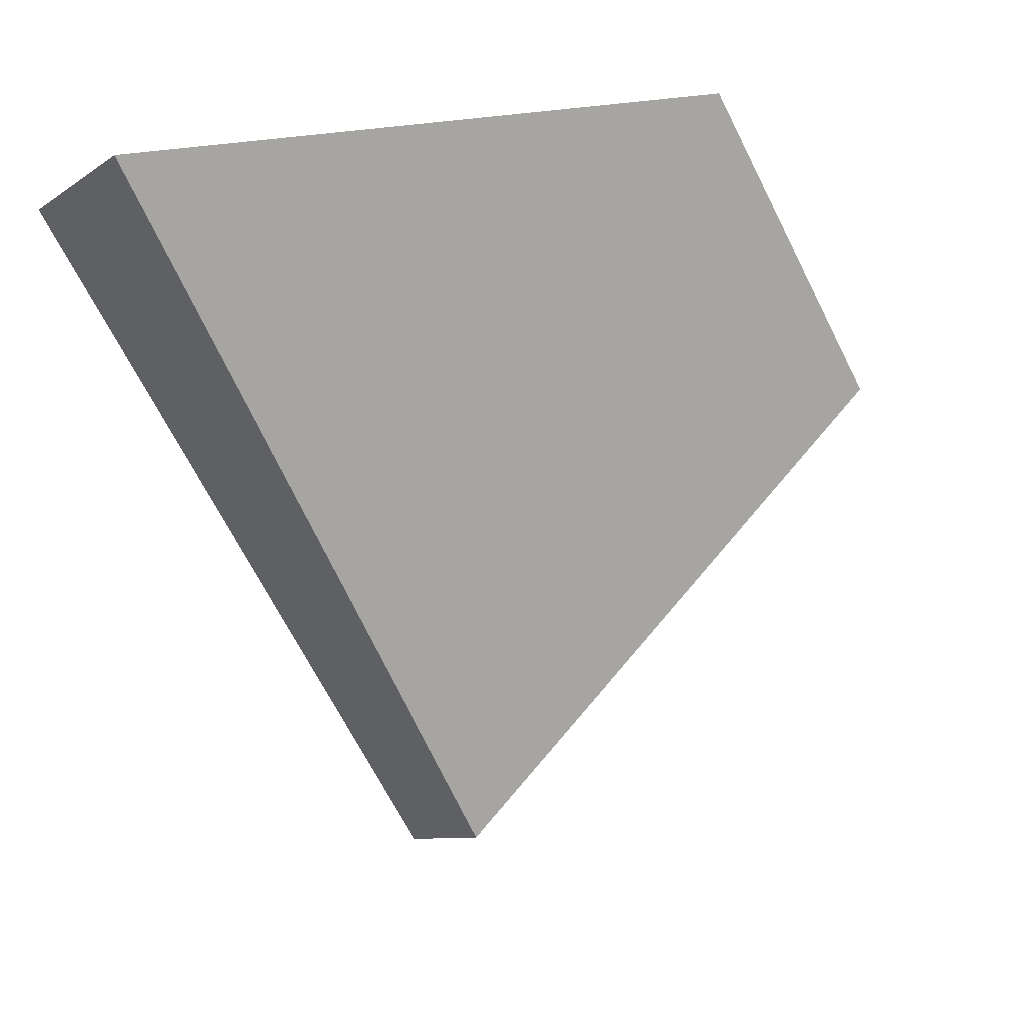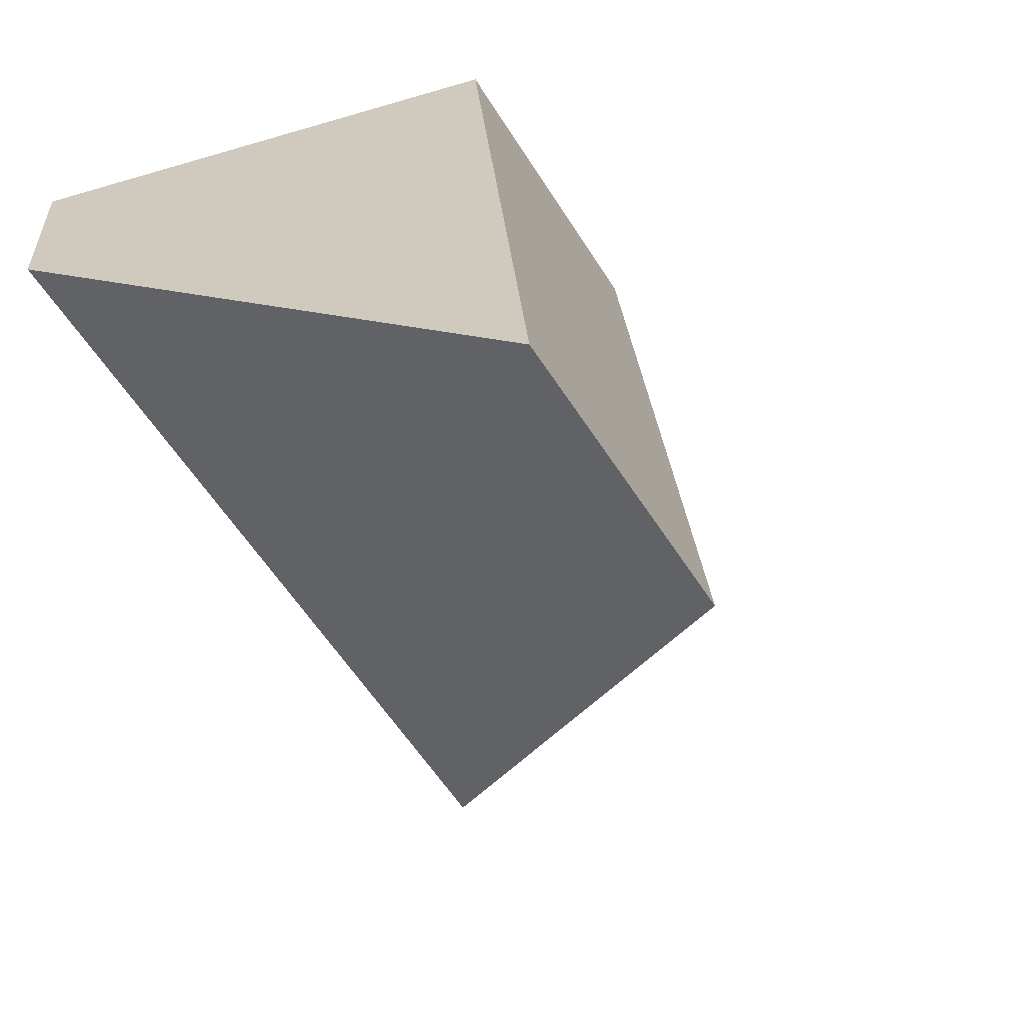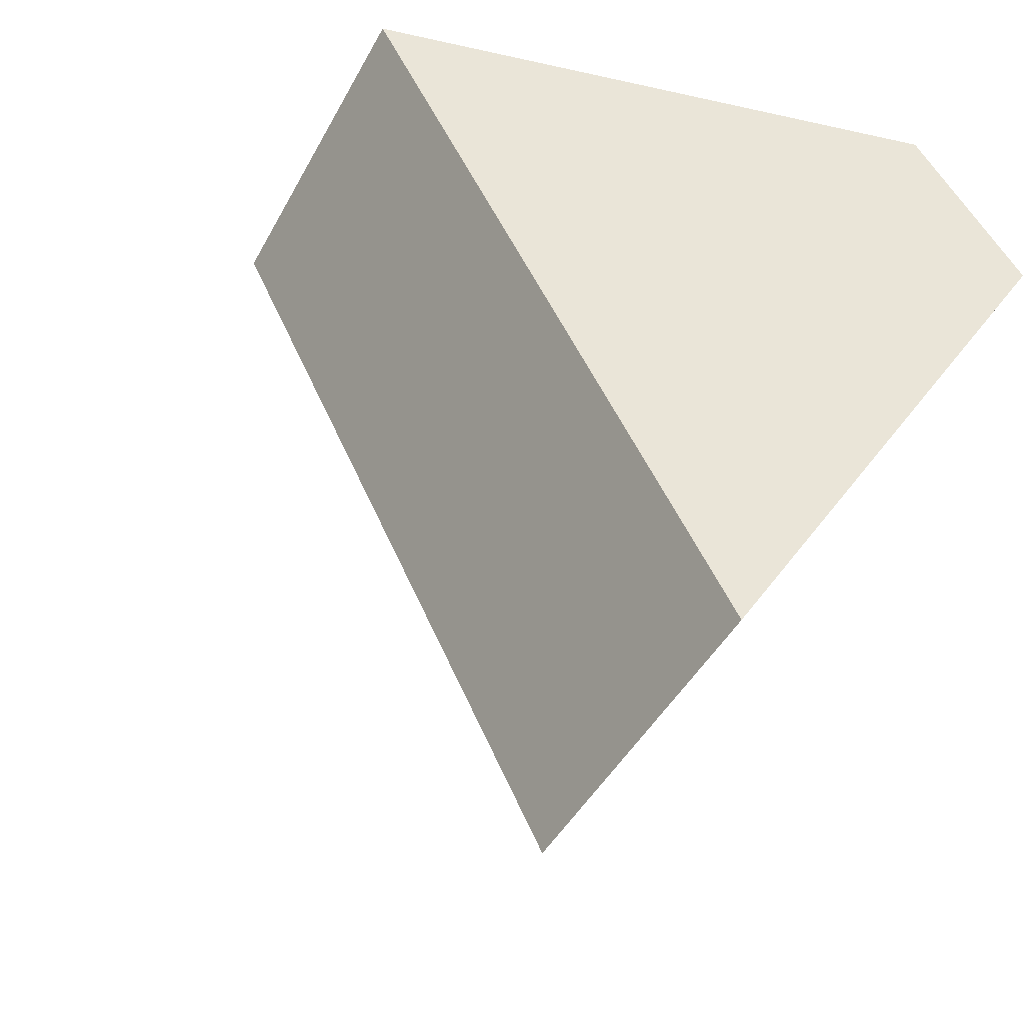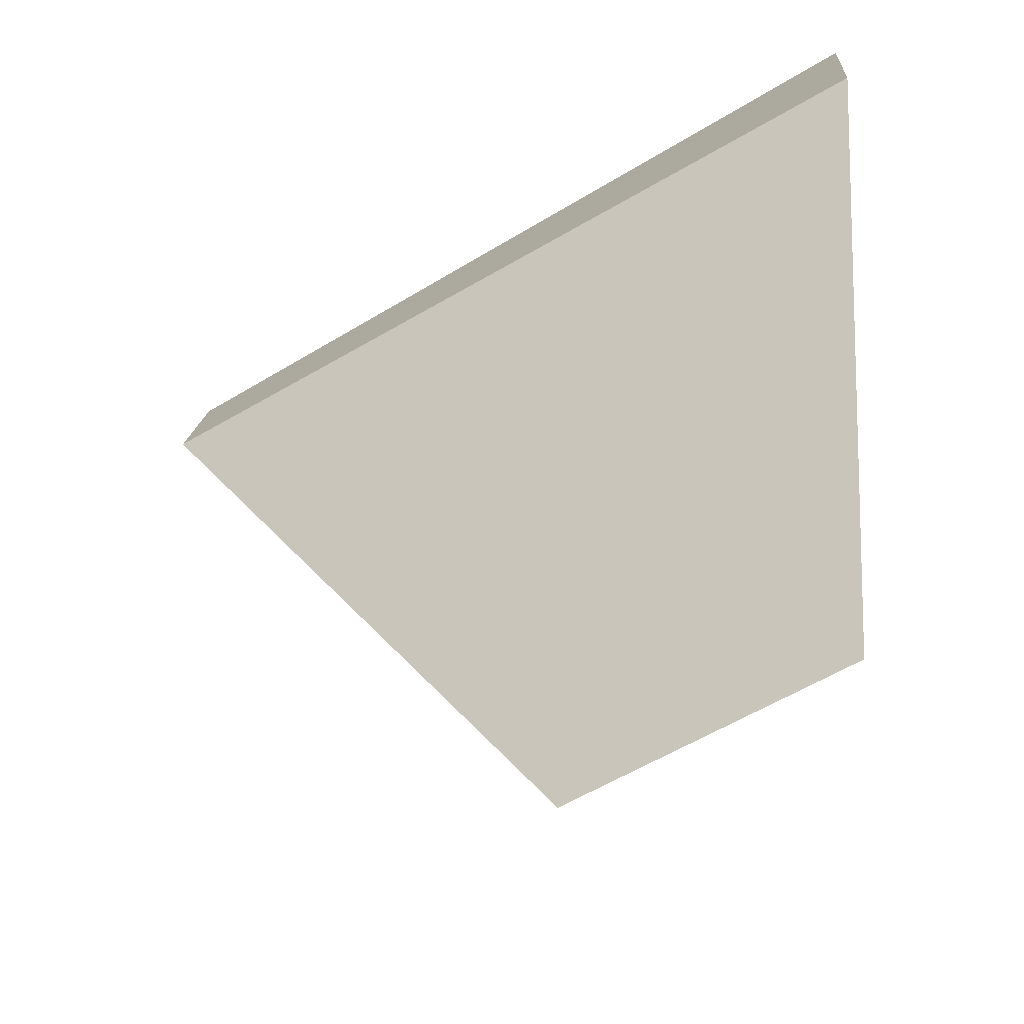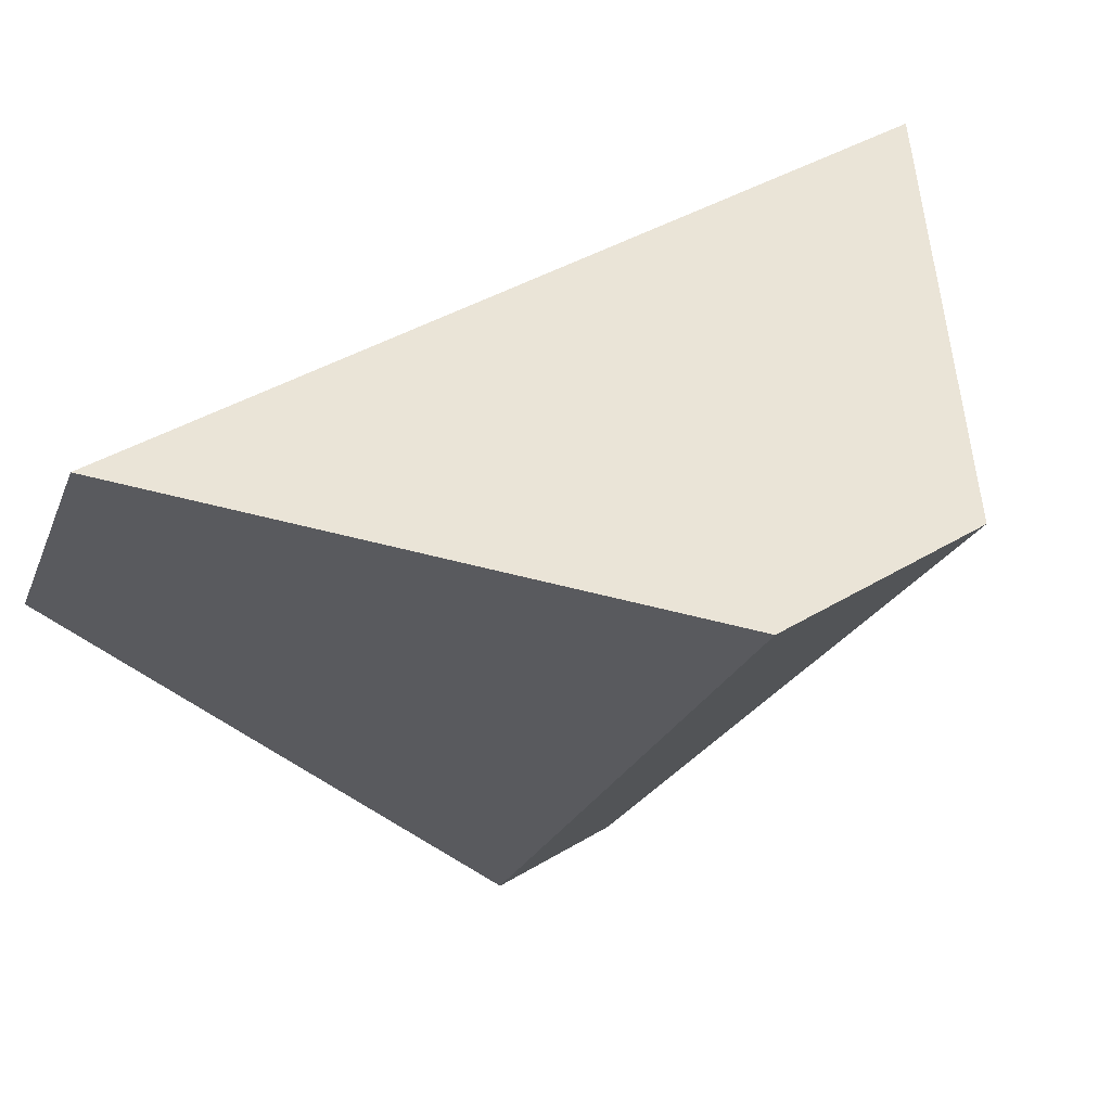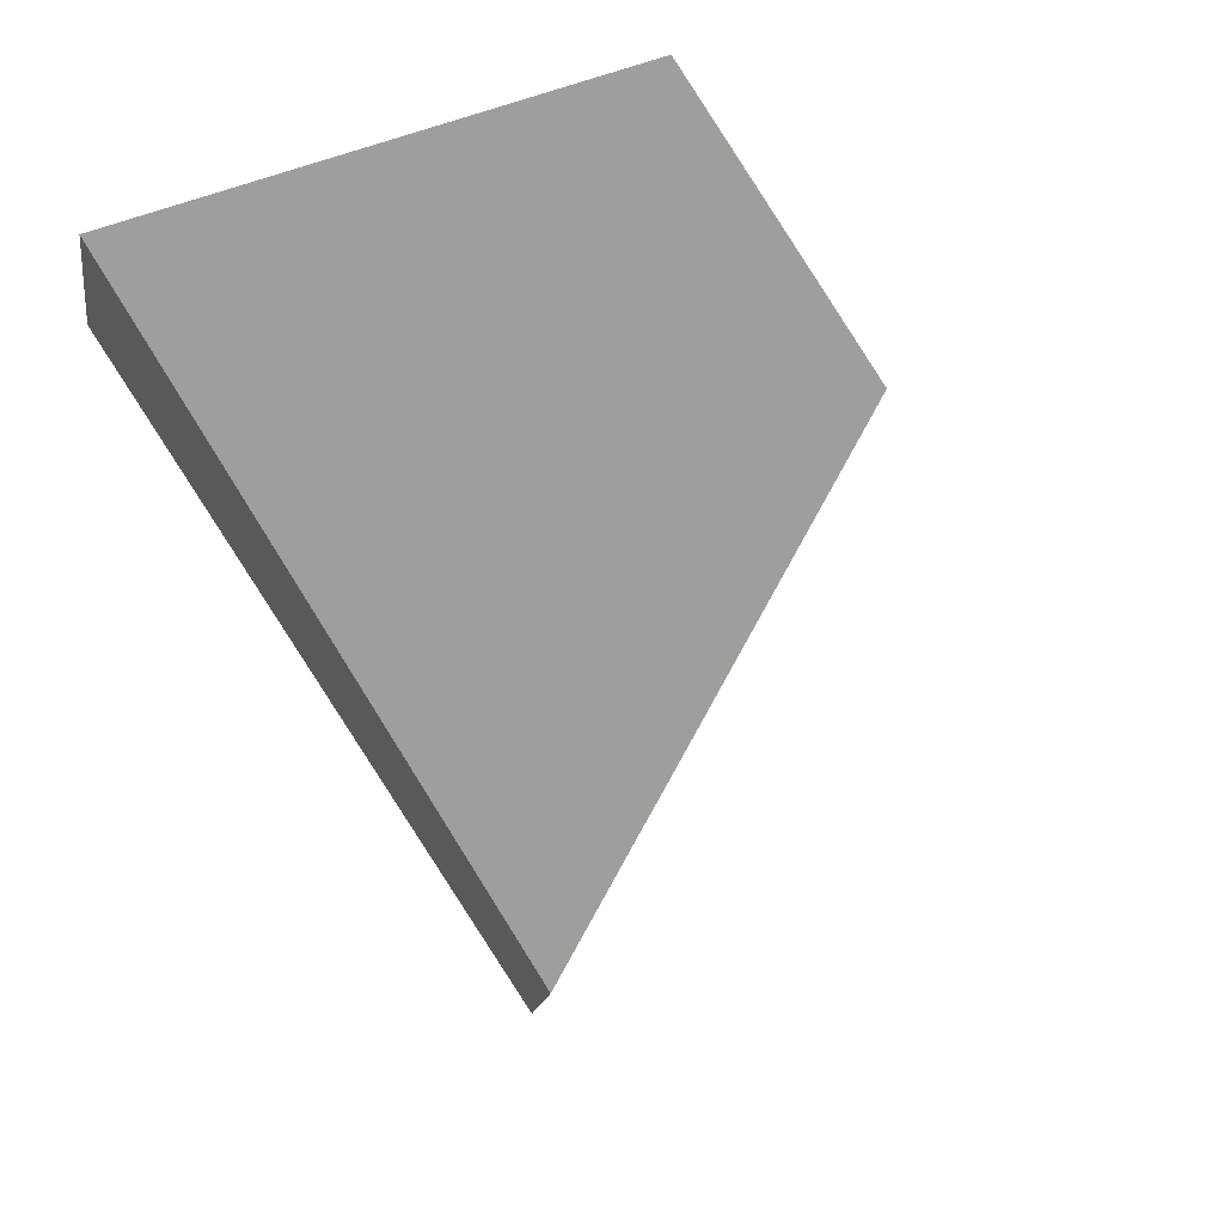
<metadata>
{"format":"obj","ext":"obj","renderer":"f3d","projection":"perspective","resolution":1024,"background":"white","views":[{"elev":-8.6,"azim":23.4,"up":"+Y"},{"elev":23.5,"azim":48.7,"up":"+Y"},{"elev":45.3,"azim":-148.6,"up":"+Y"},{"elev":54.0,"azim":94.9,"up":"+Z"},{"elev":39.0,"azim":-75.4,"up":"+Y"},{"elev":-15.1,"azim":44.4,"up":"+Y"}]}
</metadata>
<code>
v 0.3921 0.4545 -0.7967
v 0.3887 0.439 -0.5702
v 0.459 0.4385 -0.5158
v 0.6771 0.4525 -0.5767
v 0.7118 0.3508 -0.6338
v 0.5448 0.1868 -0.6571
v 0.5013 0.1872 -0.6906
v 0.4373 0.3533 -0.8451
f 1 2 3
f 1 3 4
f 5 4 3
f 5 3 6
f 7 8 5
f 7 5 6
f 2 1 8
f 2 8 7
f 4 5 8
f 4 8 1
f 2 7 6
f 2 6 3

</code>
